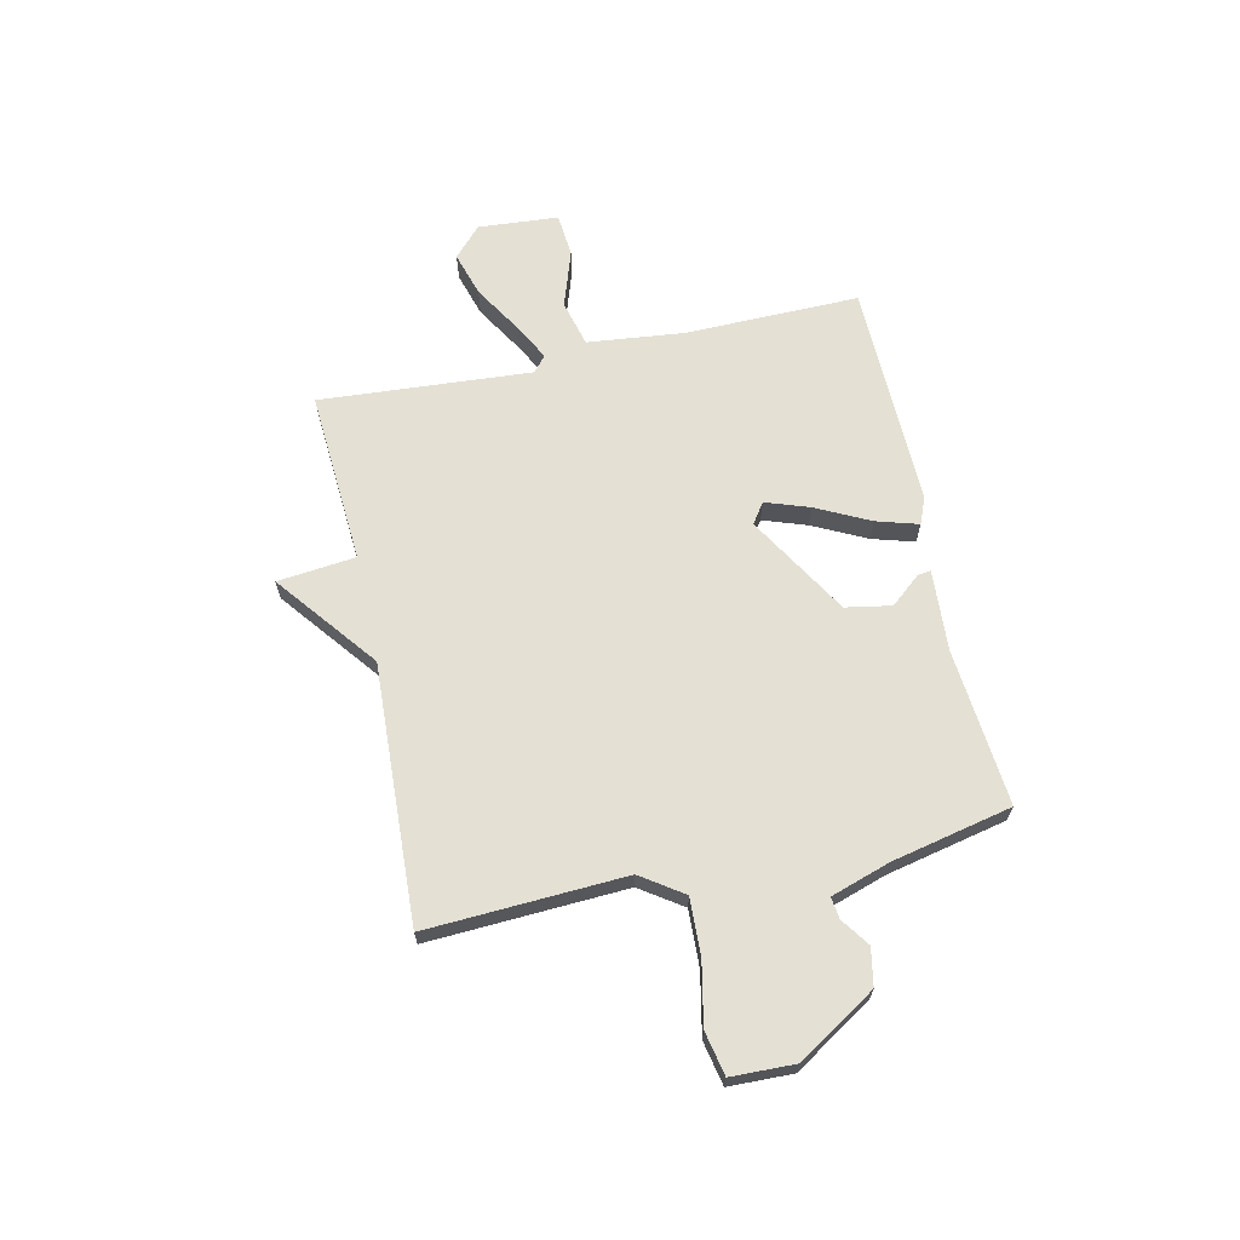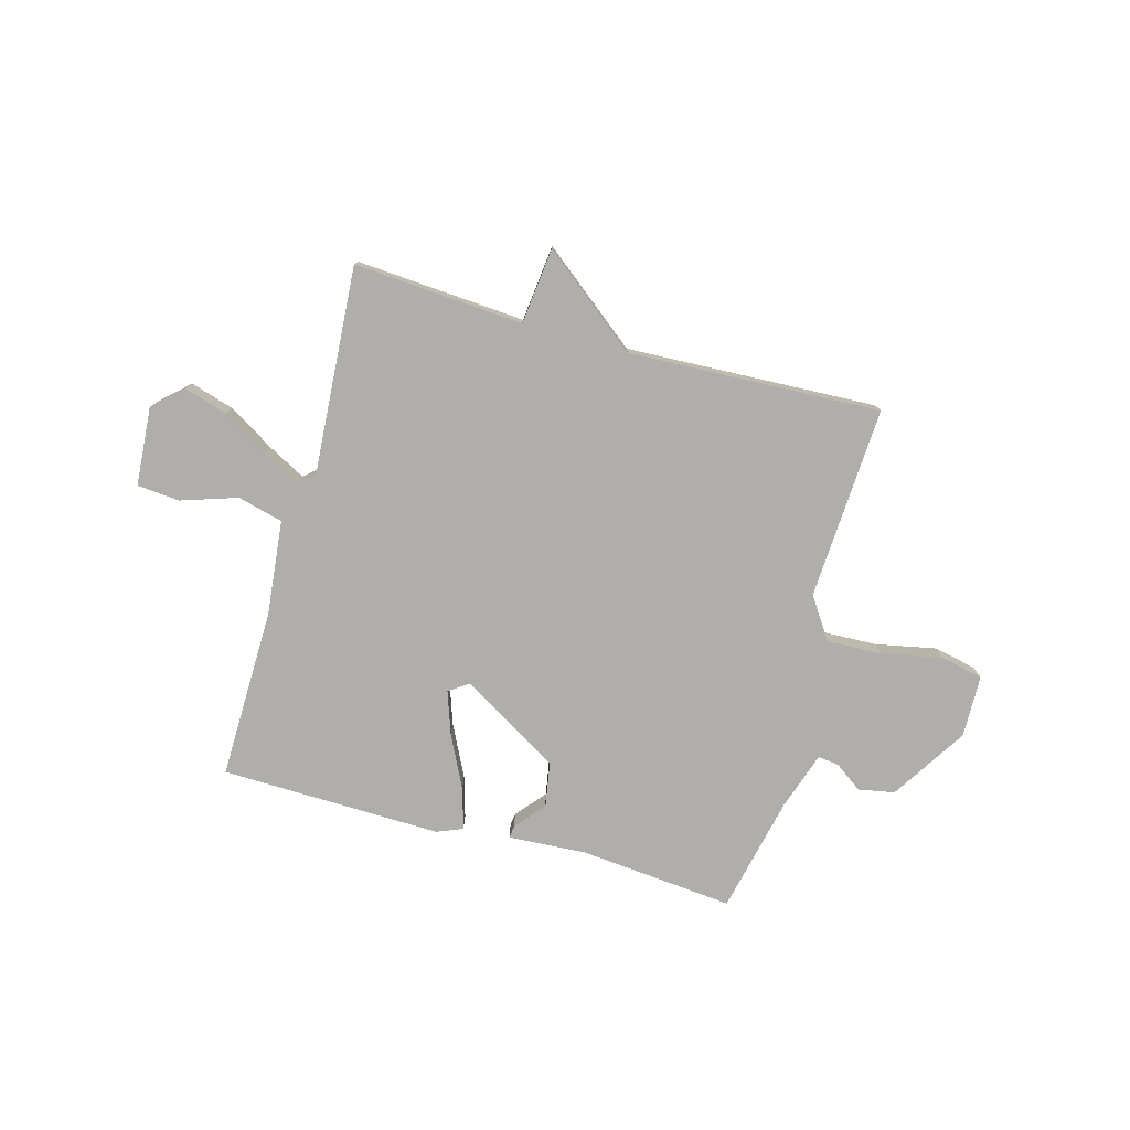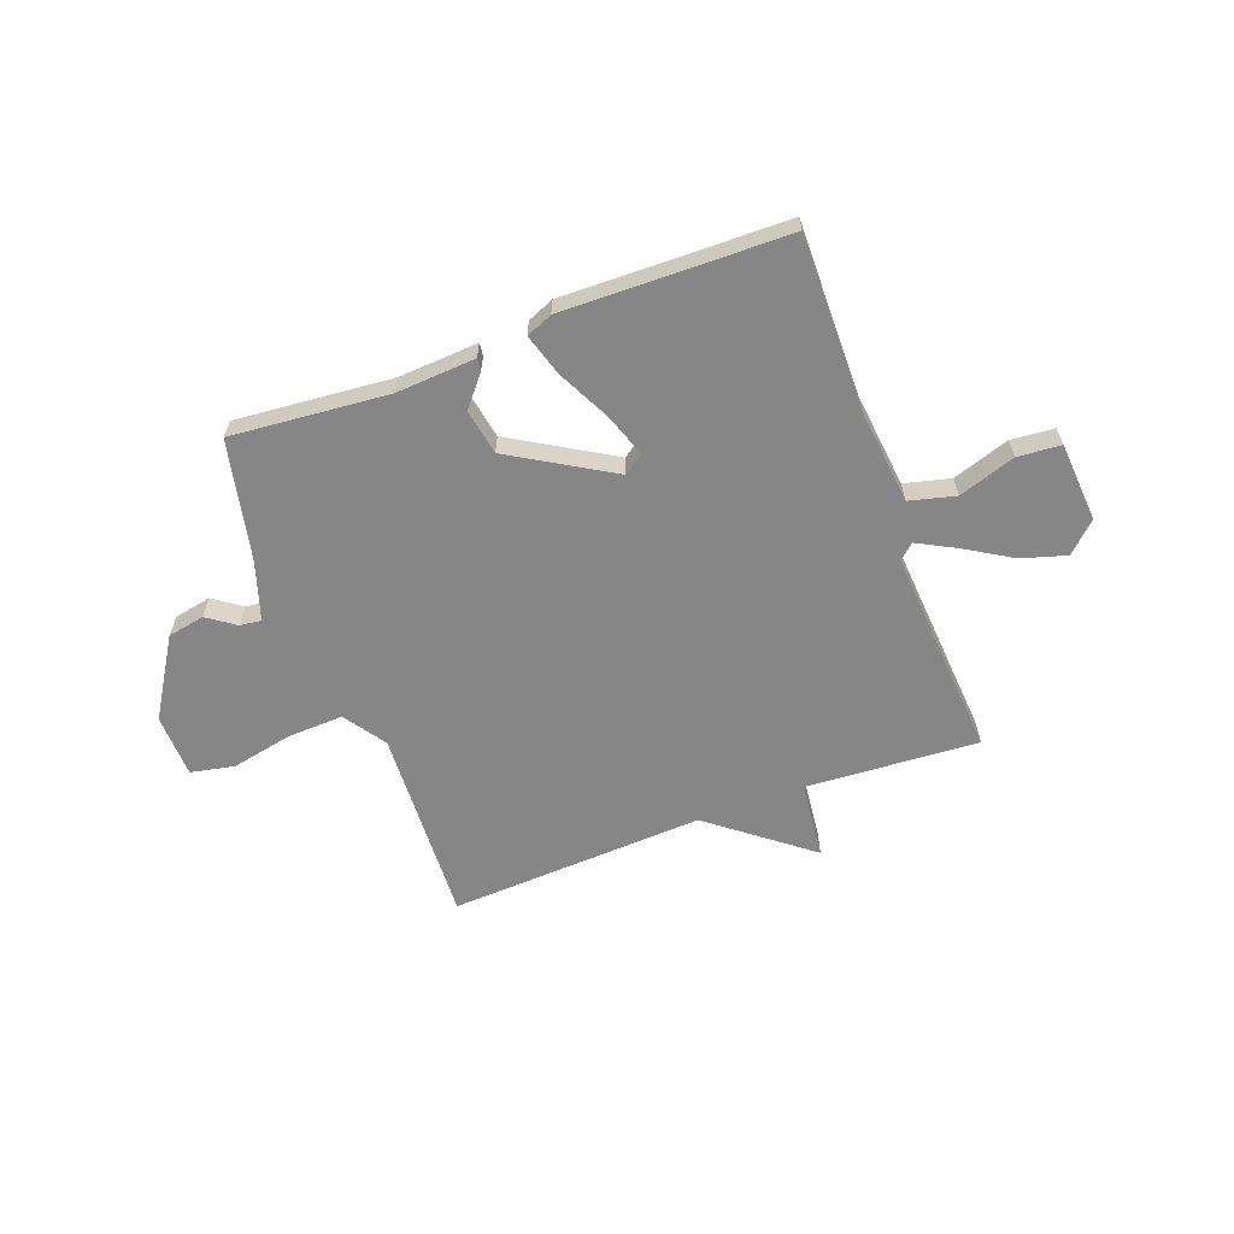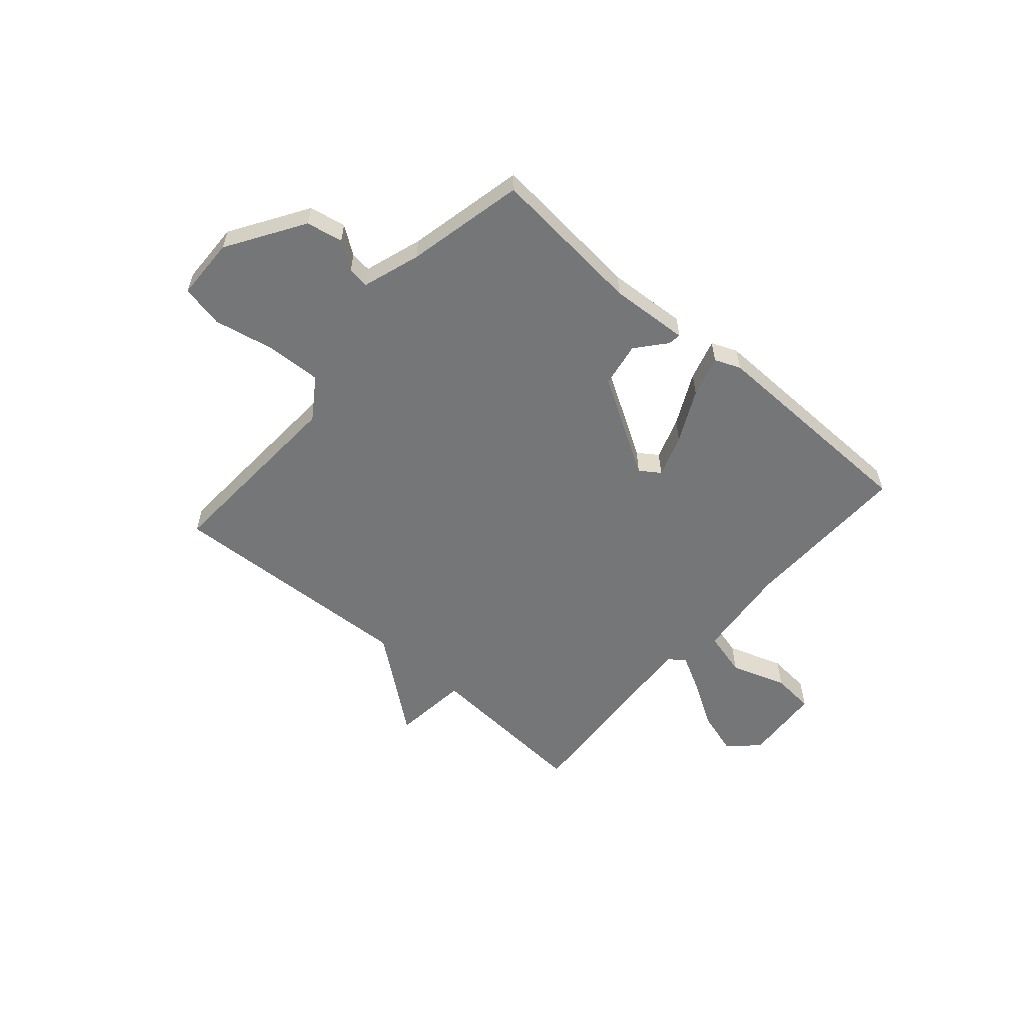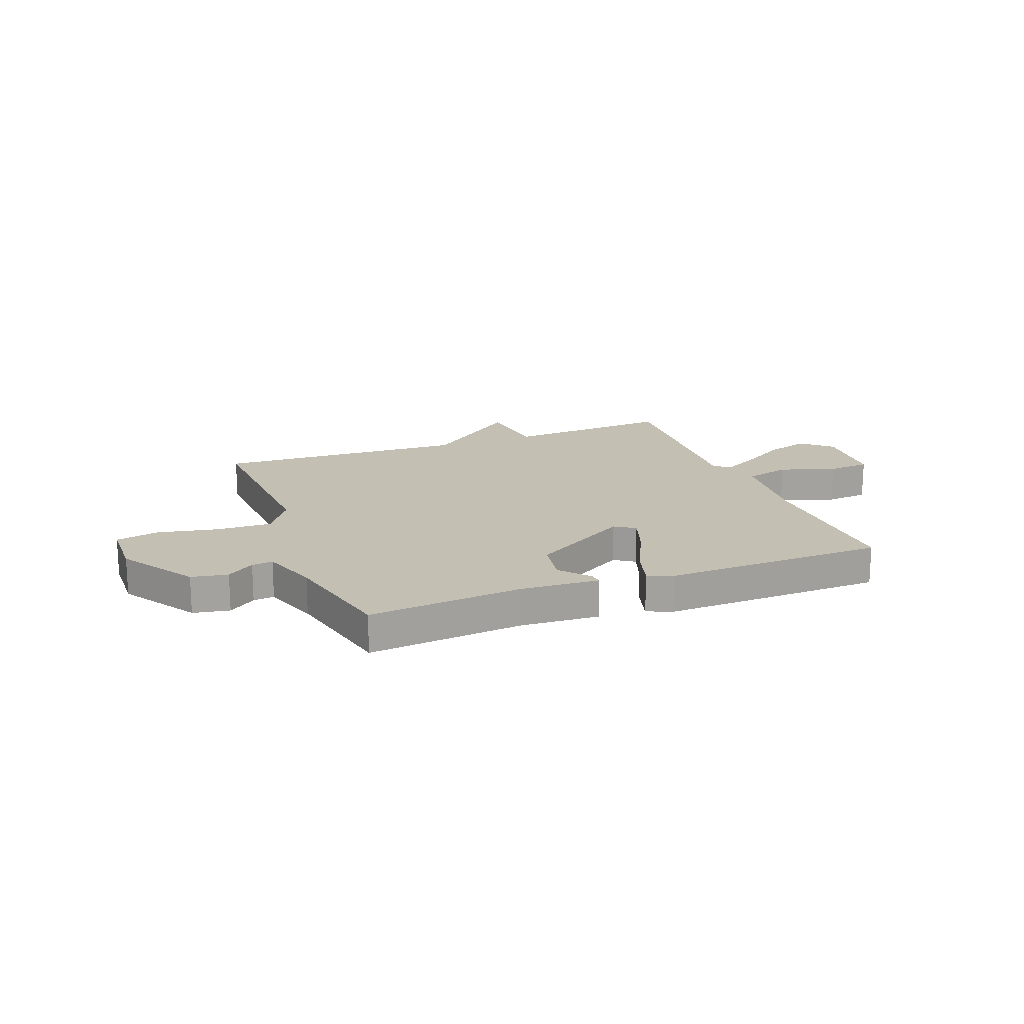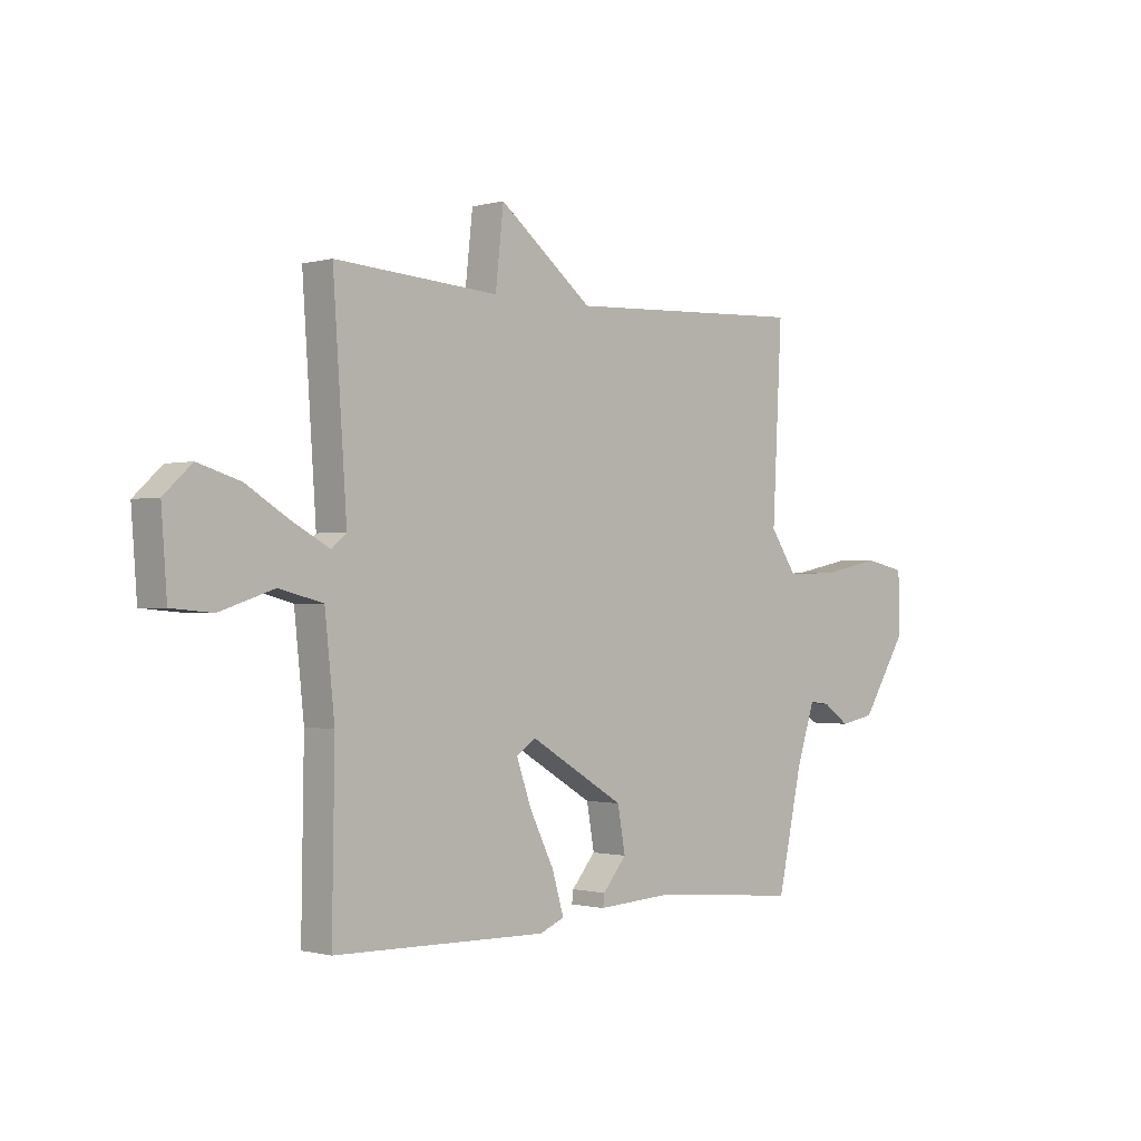
<metadata>
{"format":"obj","ext":"obj","renderer":"f3d","projection":"perspective","resolution":1024,"background":"white","views":[{"elev":66.0,"azim":77.7,"up":"+Y"},{"elev":-77.6,"azim":-15.5,"up":"+Y"},{"elev":-62.0,"azim":-159.4,"up":"+Y"},{"elev":-56.7,"azim":139.0,"up":"+Y"},{"elev":17.7,"azim":158.9,"up":"+Y"},{"elev":-0.8,"azim":-45.1,"up":"+Z"}]}
</metadata>
<code>
v -0.5 0.07 0.5
v -0.178 0.07 0.478
v -0.162 0.07 0.623
v 0.022 0.07 0.478
v 0.5 0.07 0.5
v 0.481 0.07 0.133
v 0.534 0.07 0.055
v 0.639 0.07 0.059
v 0.753 0.07 0.082
v 0.834 0.07 0.065
v 0.837 0.07 -0.053
v 0.746 0.07 -0.197
v 0.677 0.07 -0.21
v 0.625 0.07 -0.173
v 0.585 0.07 -0.168
v 0.549 0.07 -0.277
v 0.5 0.07 -0.5
v 0.208 0.07 -0.473
v 0.058 0.07 -0.482
v 0.061 0.07 -0.458
v 0.108 0.07 -0.402
v 0.093 0.07 -0.317
v -0.094 0.07 -0.205
v -0.132 0.07 -0.231
v -0.104 0.07 -0.312
v -0.055 0.07 -0.411
v -0.032 0.07 -0.489
v -0.081 0.07 -0.509
v -0.5 0.07 -0.5
v -0.495 0.07 -0.176
v -0.514 0.07 0.004
v -0.6 0.07 0.026
v -0.706 0.07 -0.009
v -0.787 0.07 -0.002
v -0.798 0.07 0.147
v -0.743 0.07 0.198
v -0.66 0.07 0.173
v -0.573 0.07 0.12
v -0.502 0.07 0.082
v -0.473 0.07 0.107
v -0.5 0 0.5
v -0.178 0 0.478
v -0.162 0 0.623
v 0.022 0 0.478
v 0.5 0 0.5
v 0.481 0 0.133
v 0.534 0 0.055
v 0.639 0 0.059
v 0.753 0 0.082
v 0.834 0 0.065
v 0.837 0 -0.053
v 0.746 0 -0.197
v 0.677 0 -0.21
v 0.625 0 -0.173
v 0.585 0 -0.168
v 0.549 0 -0.277
v 0.5 0 -0.5
v 0.208 0 -0.473
v 0.058 0 -0.482
v 0.061 0 -0.458
v 0.108 0 -0.402
v 0.093 0 -0.317
v -0.094 0 -0.205
v -0.132 0 -0.231
v -0.104 0 -0.312
v -0.055 0 -0.411
v -0.032 0 -0.489
v -0.081 0 -0.509
v -0.5 0 -0.5
v -0.495 0 -0.176
v -0.514 0 0.004
v -0.6 0 0.026
v -0.706 0 -0.009
v -0.787 0 -0.002
v -0.798 0 0.147
v -0.743 0 0.198
v -0.66 0 0.173
v -0.573 0 0.12
v -0.502 0 0.082
v -0.473 0 0.107
f 36 37 38
f 35 36 38
f 34 35 38
f 33 34 38
f 32 33 38
f 31 32 38 39
f 30 31 39 40
f 29 30 40
f 28 29 40
f 27 28 40
f 26 27 40
f 25 26 40
f 18 19 20 21
f 18 21 22
f 17 18 22
f 16 17 22
f 15 16 22 23
f 12 13 14
f 11 12 14
f 10 11 14
f 9 10 14
f 8 9 14
f 7 8 14 15
f 6 7 15 23
f 4 5 6 23
f 4 23 24
f 3 4 24
f 2 3 24
f 24 25 40 1
f 1 2 24
f 78 77 76
f 78 76 75
f 78 75 74
f 78 74 73
f 78 73 72
f 79 78 72 71
f 80 79 71 70
f 80 70 69
f 80 69 68
f 80 68 67
f 80 67 66
f 80 66 65
f 61 60 59 58
f 62 61 58
f 62 58 57
f 62 57 56
f 63 62 56 55
f 54 53 52
f 54 52 51
f 54 51 50
f 54 50 49
f 54 49 48
f 55 54 48 47
f 63 55 47 46
f 63 46 45 44
f 64 63 44
f 64 44 43
f 64 43 42
f 41 80 65 64
f 64 42 41
f 1 41 42 2
f 2 42 43 3
f 3 43 44 4
f 4 44 45 5
f 5 45 46 6
f 6 46 47 7
f 7 47 48 8
f 8 48 49 9
f 9 49 50 10
f 10 50 51 11
f 11 51 52 12
f 12 52 53 13
f 13 53 54 14
f 14 54 55 15
f 15 55 56 16
f 16 56 57 17
f 17 57 58 18
f 18 58 59 19
f 19 59 60 20
f 20 60 61 21
f 21 61 62 22
f 22 62 63 23
f 23 63 64 24
f 24 64 65 25
f 25 65 66 26
f 26 66 67 27
f 27 67 68 28
f 28 68 69 29
f 29 69 70 30
f 30 70 71 31
f 31 71 72 32
f 32 72 73 33
f 33 73 74 34
f 34 74 75 35
f 35 75 76 36
f 36 76 77 37
f 37 77 78 38
f 38 78 79 39
f 39 79 80 40
f 40 80 41 1

</code>
